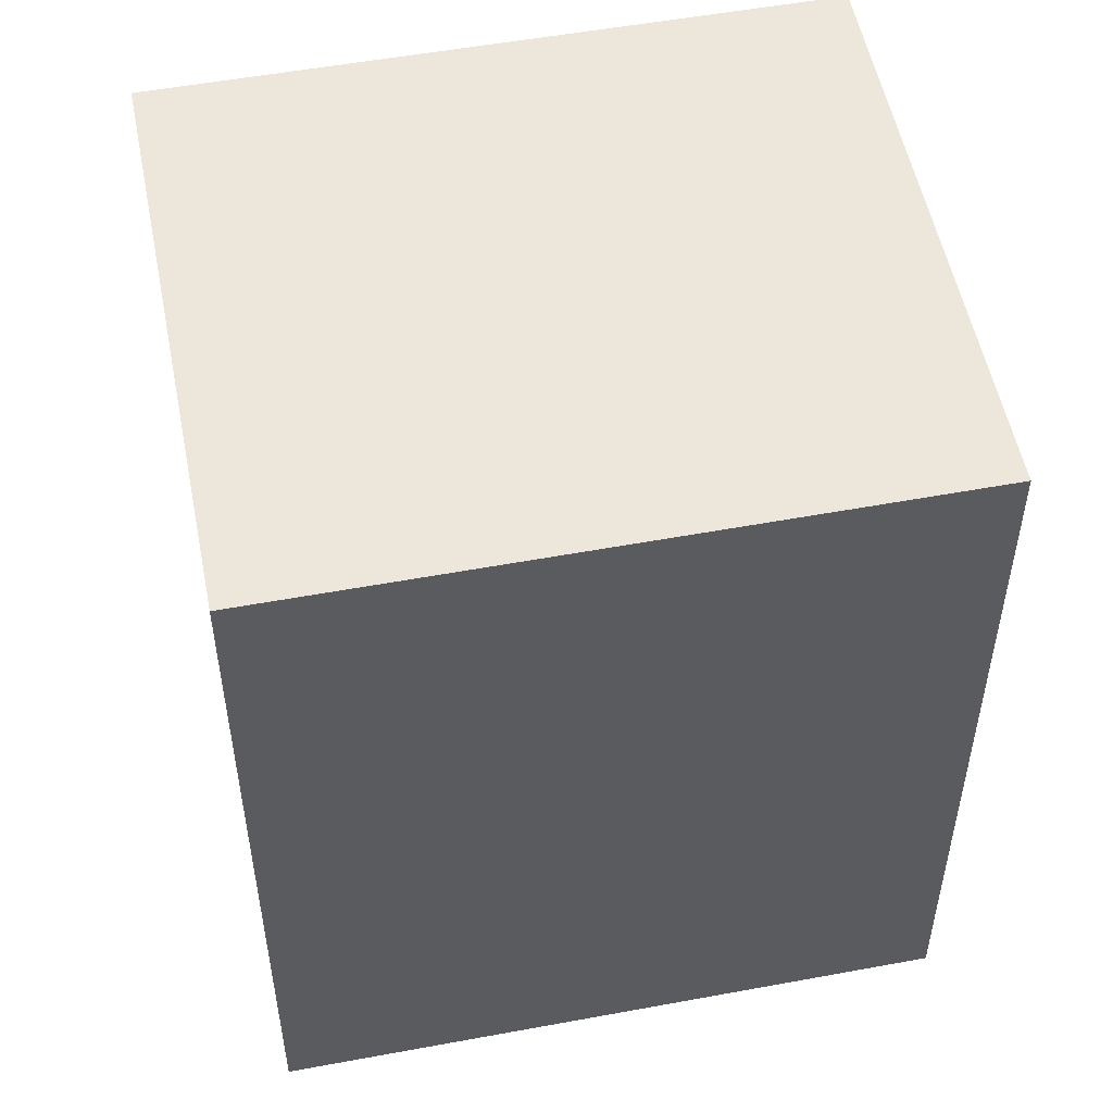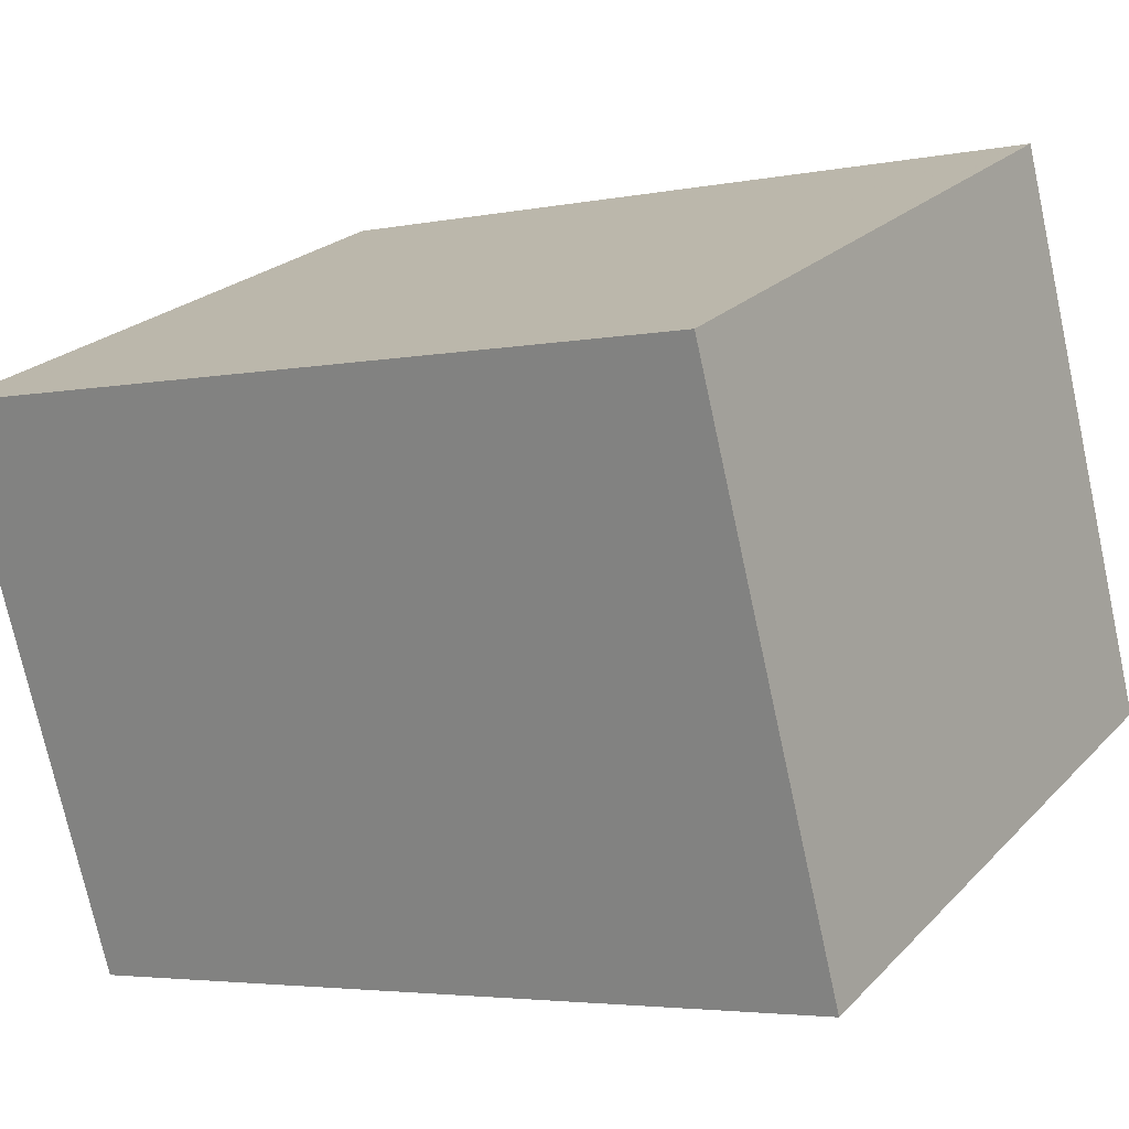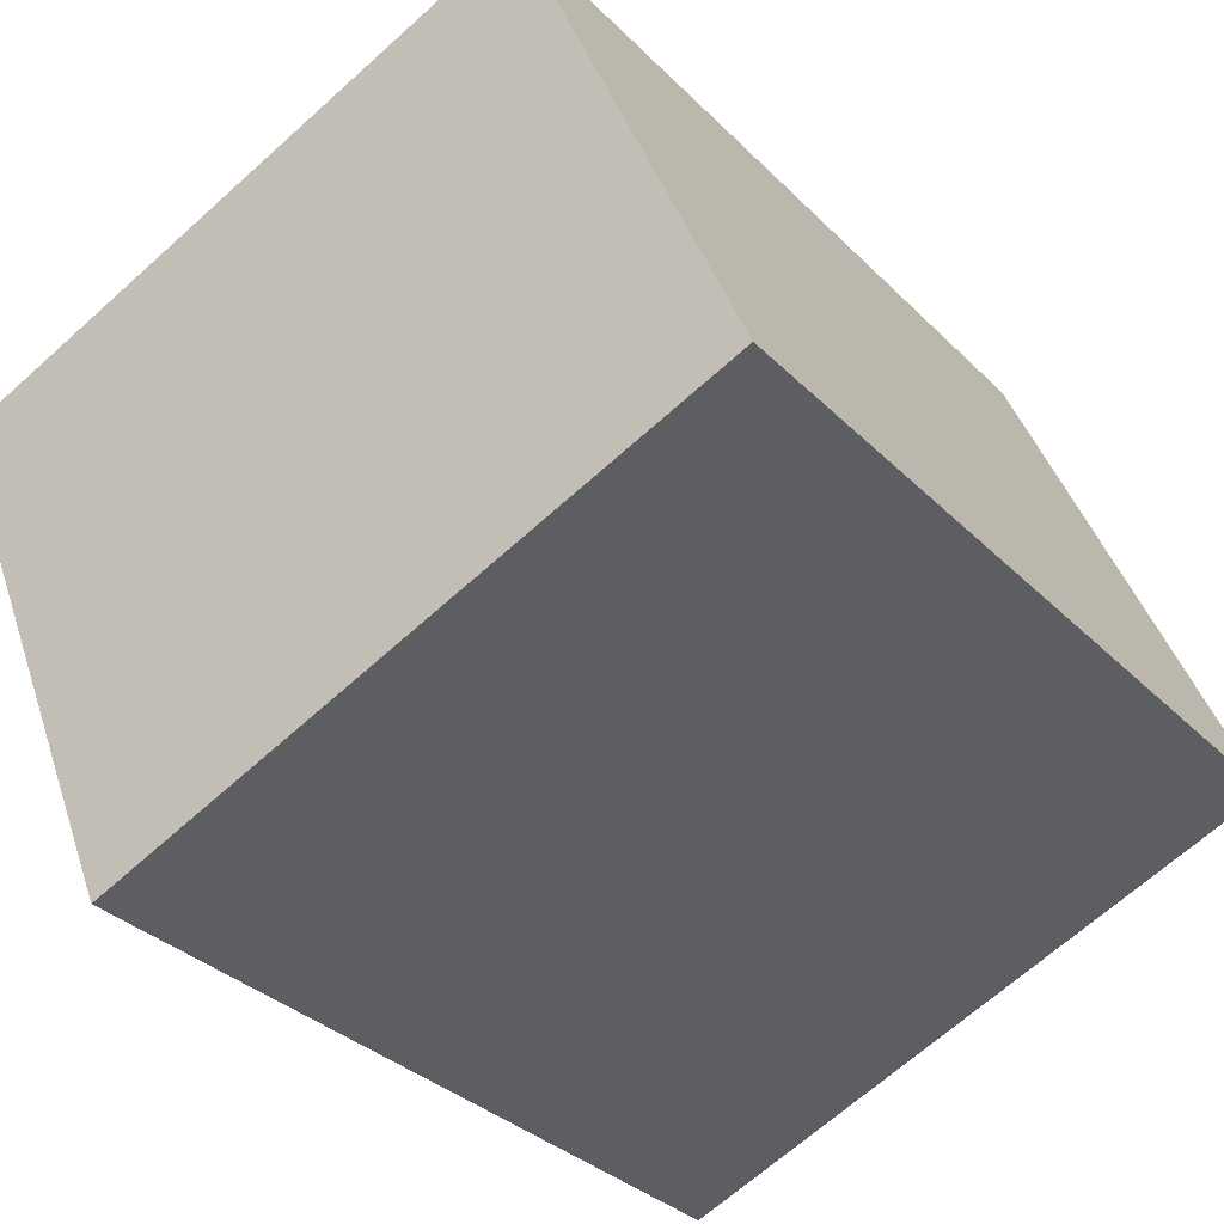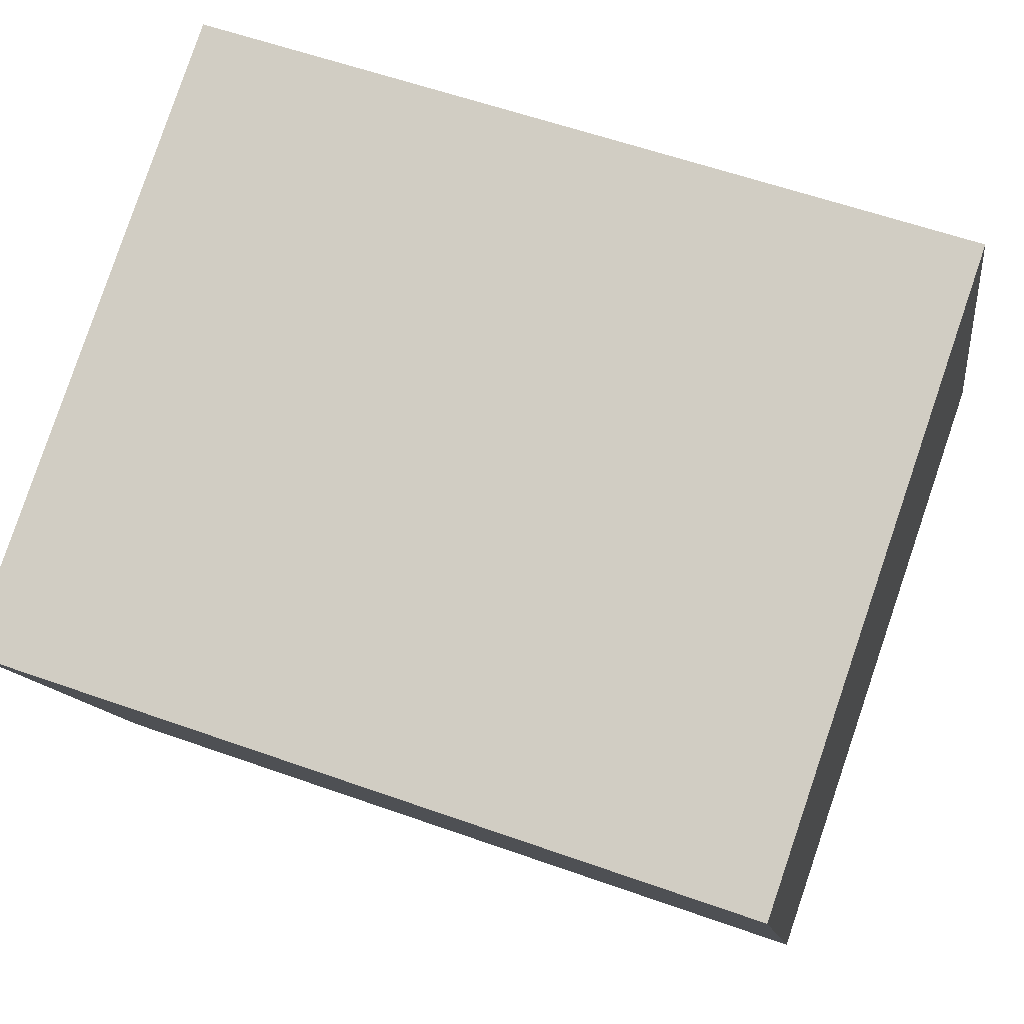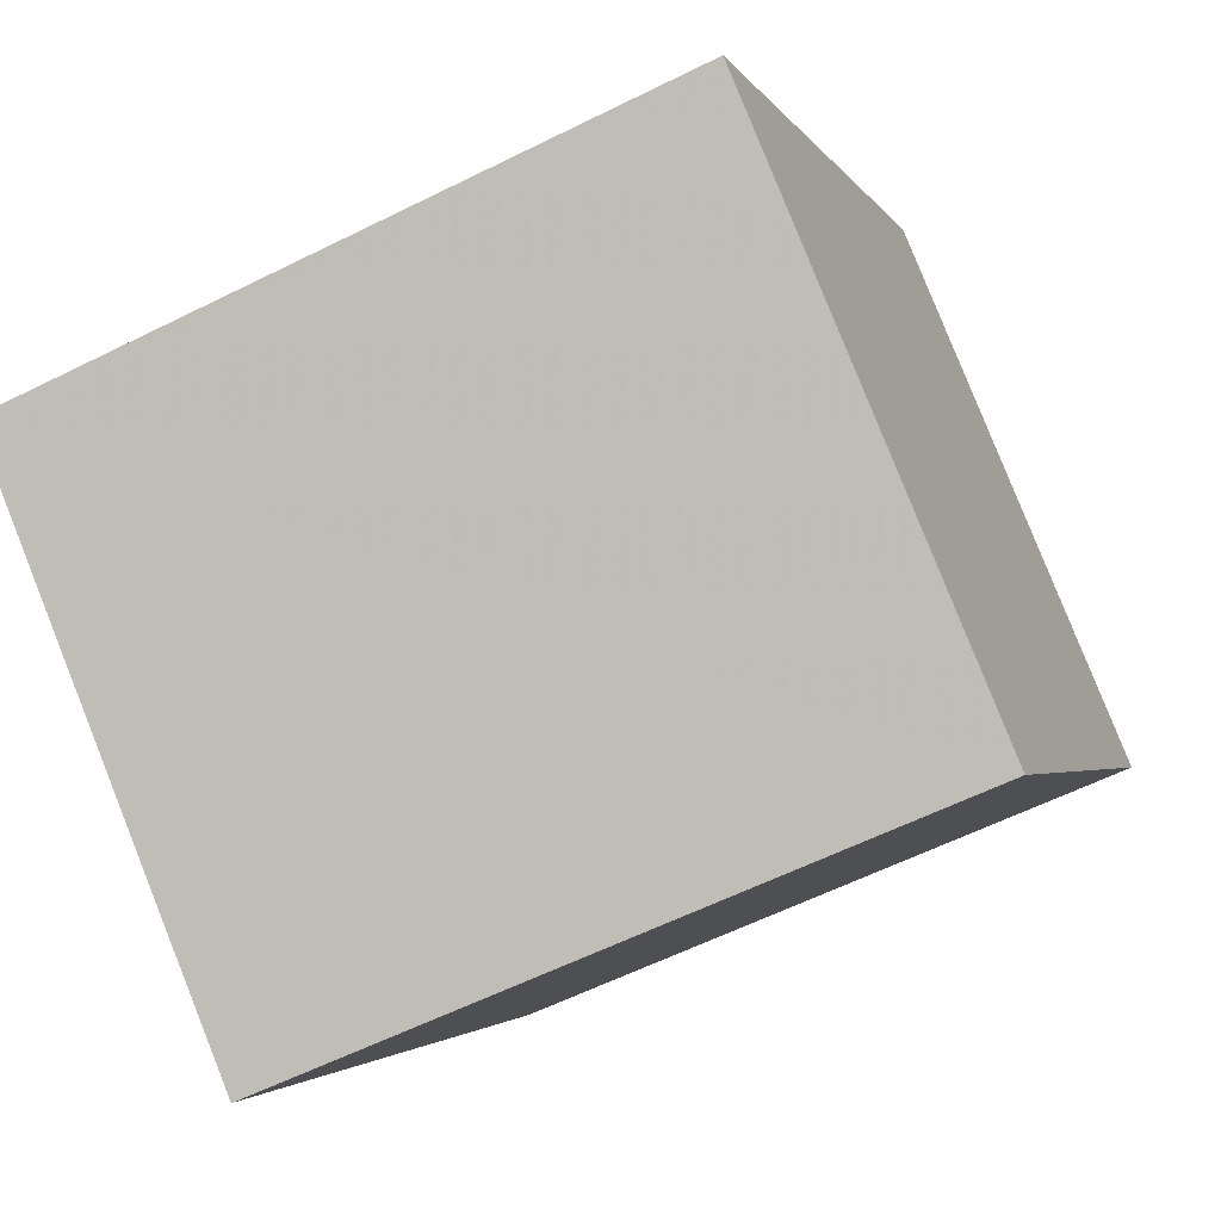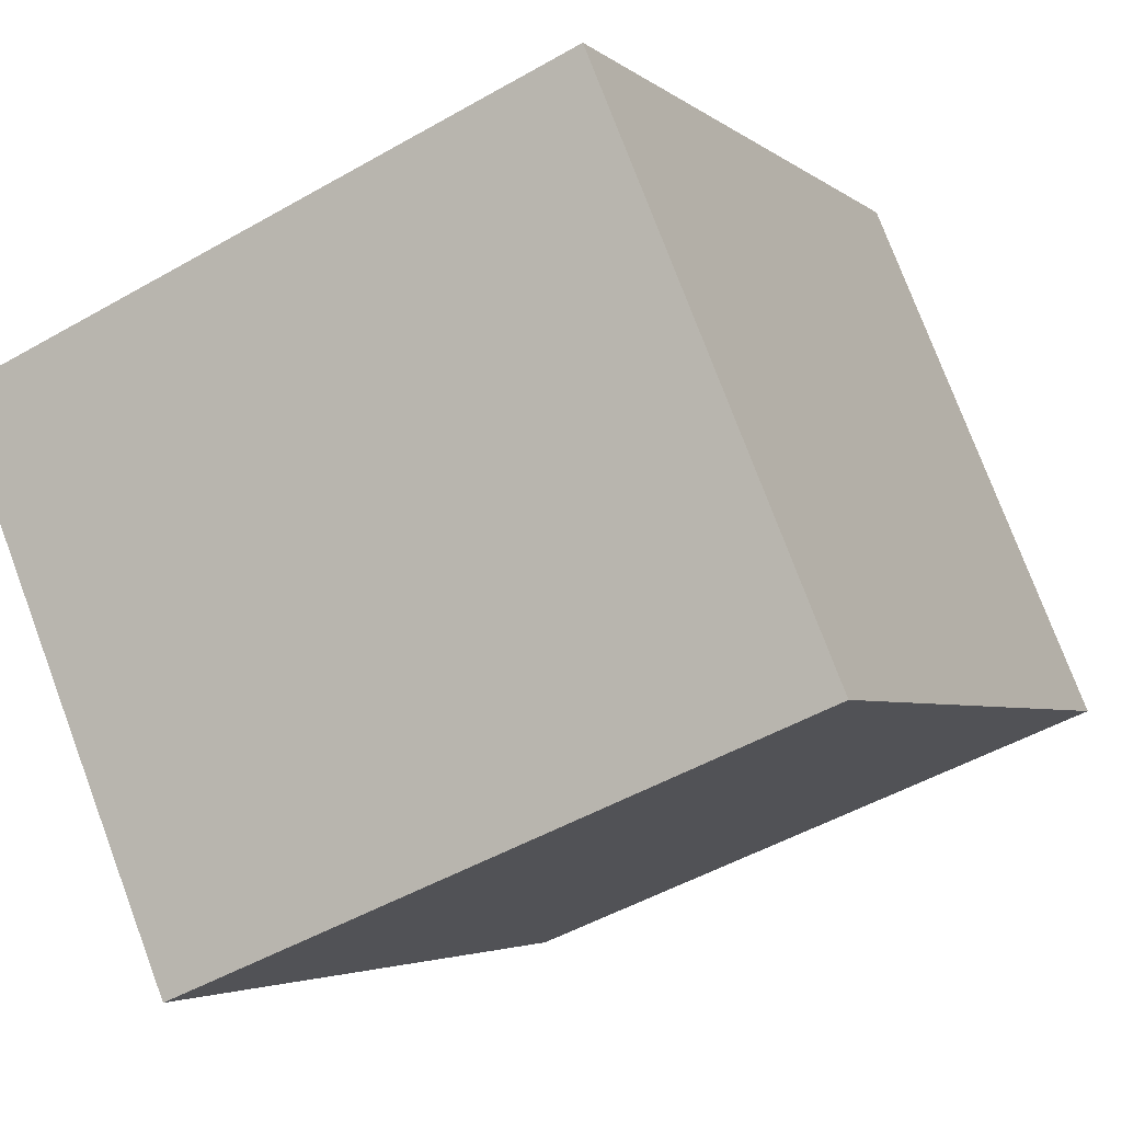
<metadata>
{"format":"obj","ext":"obj","renderer":"f3d","projection":"perspective","resolution":1024,"background":"white","views":[{"elev":53.5,"azim":-168.6,"up":"+Z"},{"elev":-3.9,"azim":-56.1,"up":"+Y"},{"elev":-32.7,"azim":36.4,"up":"+Y"},{"elev":57.3,"azim":-69.6,"up":"+Y"},{"elev":-2.5,"azim":15.1,"up":"+Y"},{"elev":-3.7,"azim":23.7,"up":"+Y"}]}
</metadata>
<code>
v -1.2e+04 -3.795e+04 15.87
v -1.2e+04 -3.795e+04 15.87
v -1.2e+04 -3.795e+04 15.87
v -1.2e+04 -3.795e+04 15.87
v -1.2e+04 -3.795e+04 18.43
v -1.2e+04 -3.795e+04 18.43
v -1.2e+04 -3.795e+04 18.43
v -1.2e+04 -3.795e+04 18.43
f 1 2 3
f 1 4 2
f 5 6 7
f 5 8 6
f 7 1 3
f 7 6 1
f 6 4 1
f 6 8 4
f 5 2 4
f 8 5 4
f 7 3 2
f 5 7 2

</code>
